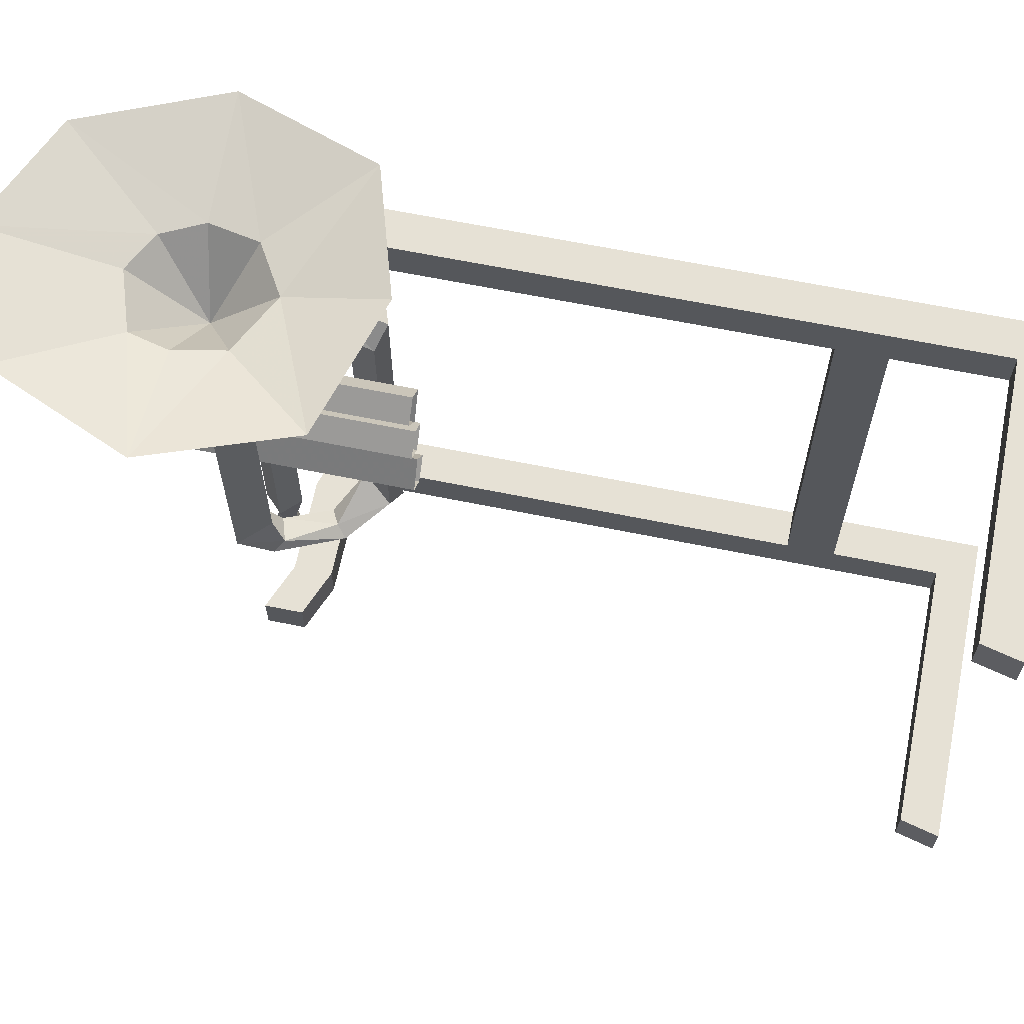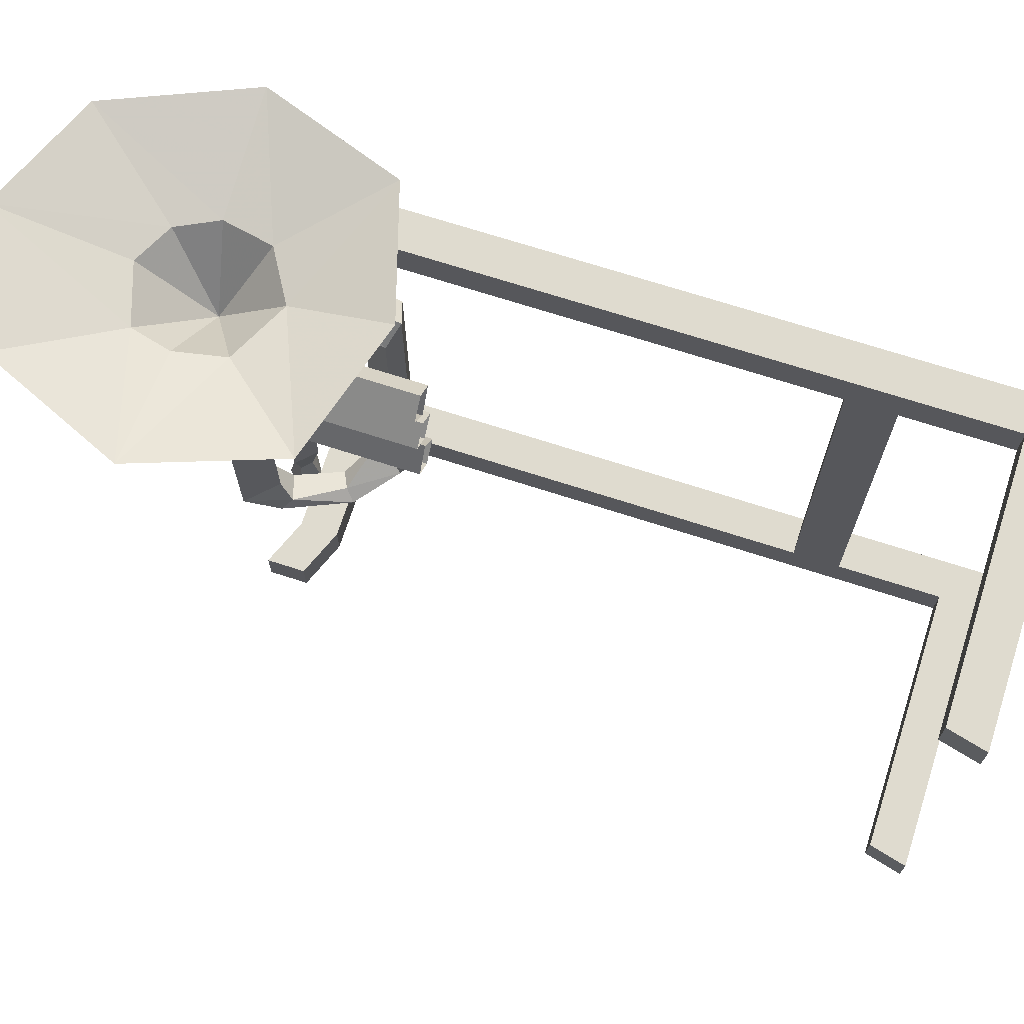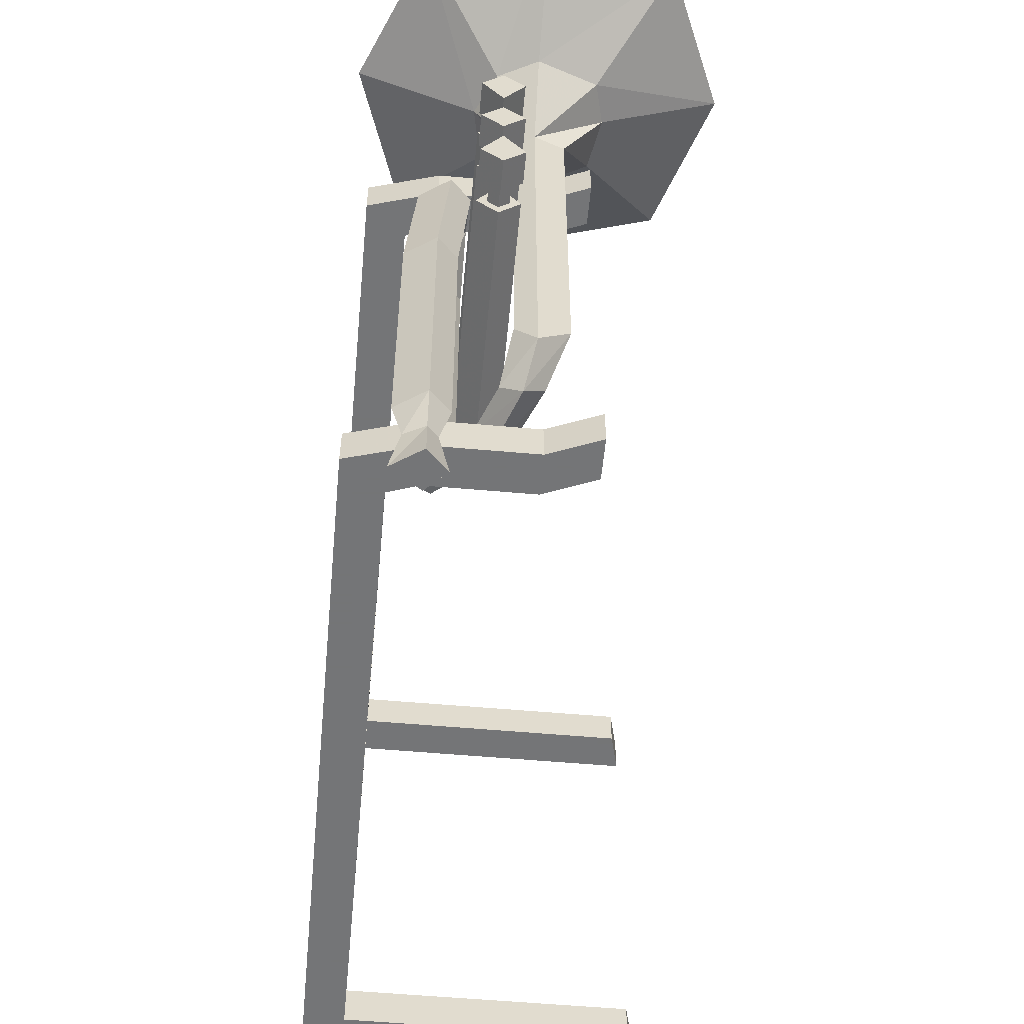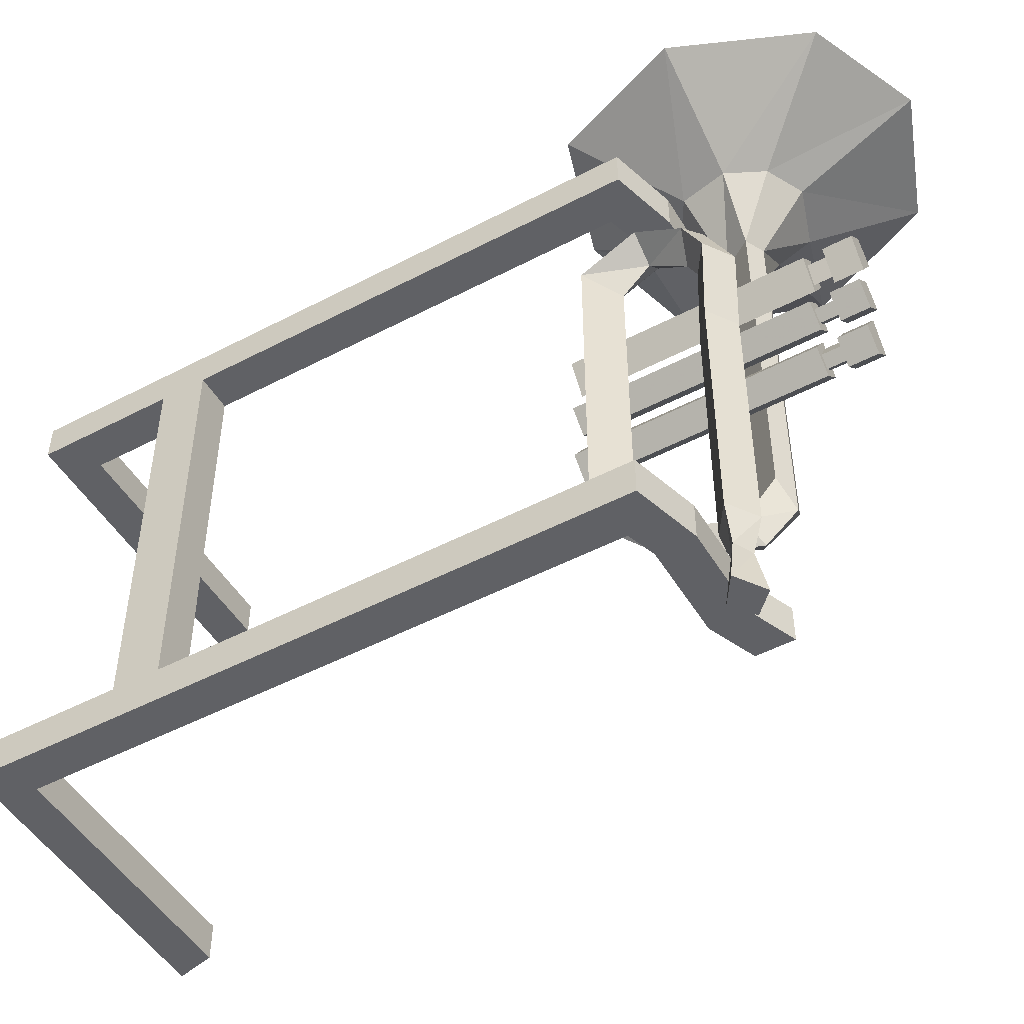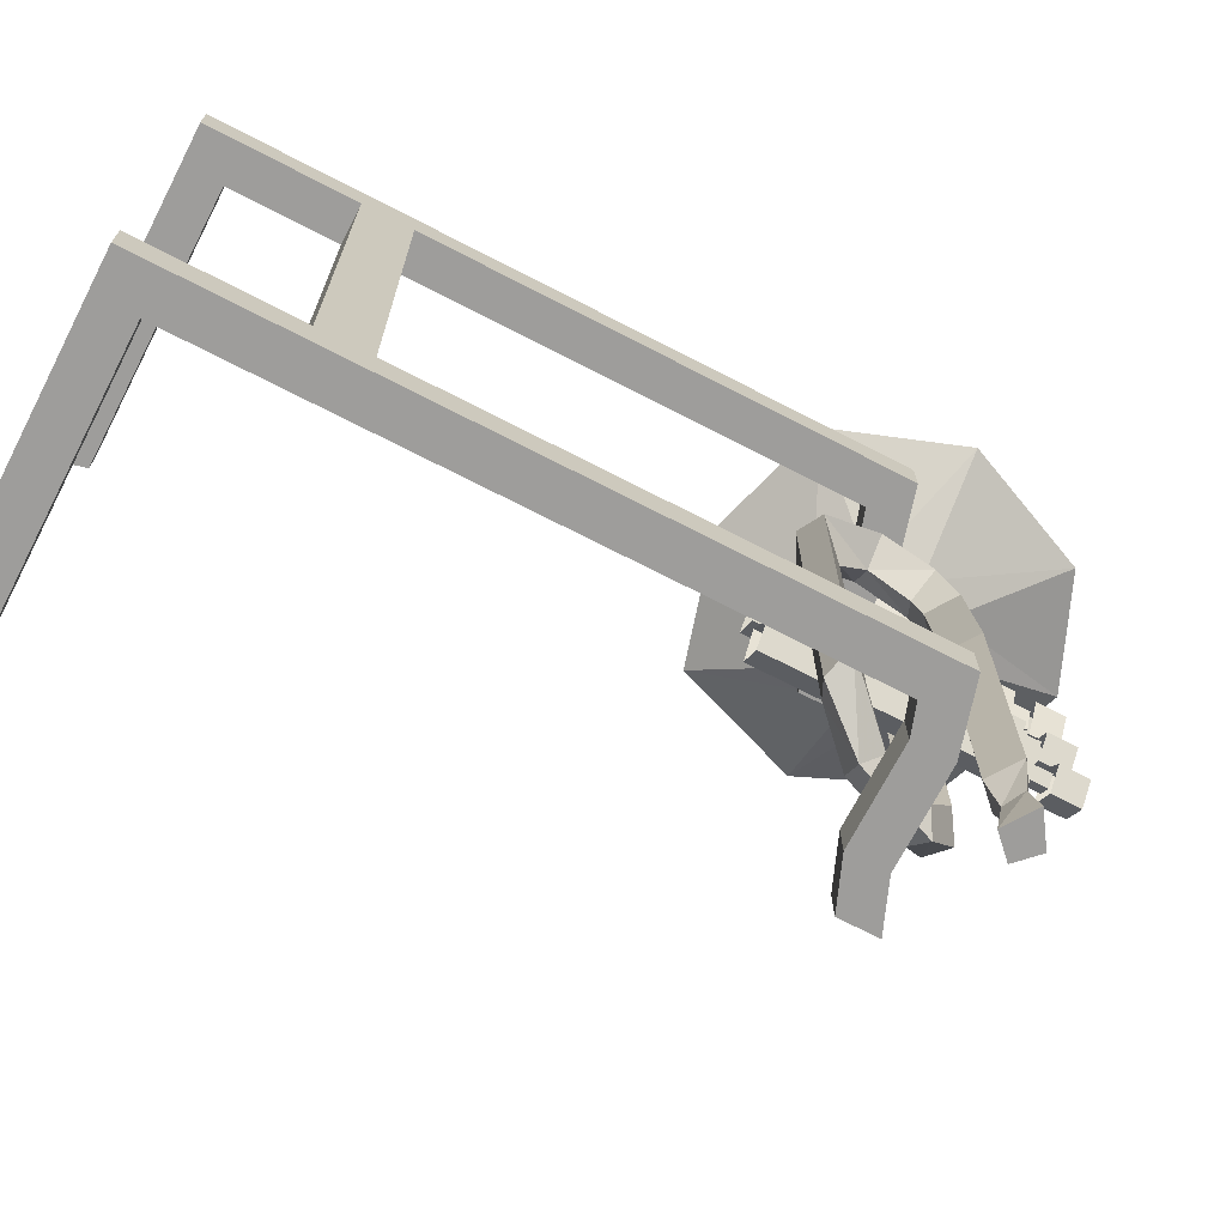
<metadata>
{"format":"obj","ext":"obj","renderer":"f3d","projection":"perspective","resolution":1024,"background":"white","views":[{"elev":64.6,"azim":101.6,"up":"+Z"},{"elev":70.3,"azim":107.9,"up":"+Z"},{"elev":-56.4,"azim":-5.3,"up":"+Z"},{"elev":-49.4,"azim":-59.9,"up":"+Z"},{"elev":-70.6,"azim":-117.3,"up":"+Z"}]}
</metadata>
<code>
v -0.3359 -0.5938 0.1484
v -0.3594 -0.5703 0.1484
v -0.3594 -0.5312 0.2031
v -0.3125 -0.5547 0.2031
v -0.3047 -0.5938 0.2031
v -0.3594 -0.6016 0.1484
v -0.3594 -0.6016 -0.1641
v -0.3359 -0.5938 -0.1406
v -0.3594 -0.5703 -0.1406
v -0.375 -0.5938 0.1484
v -0.4062 -0.5938 0.2031
v -0.3984 -0.5547 0.2031
v -0.4609 -0.4844 0.2578
v -0.3594 -0.4531 0.2578
v -0.25 -0.4844 0.2578
v -0.2109 -0.5938 0.2578
v -0.3125 -0.625 0.2031
v -0.3594 -0.6406 0.2031
v -0.375 -0.5938 -0.1406
v -0.3828 -0.5703 -0.1797
v -0.3672 -0.5781 -0.1953
v -0.3516 -0.5703 -0.1797
v -0.3594 -0.5625 -0.1719
v -0.3906 -0.625 0.2031
v -0.4531 -0.7031 0.2578
v -0.5 -0.5938 0.2578
v -0.3984 -0.5547 0.2344
v -0.3594 -0.5312 0.2344
v -0.3125 -0.5547 0.2344
v -0.3047 -0.5938 0.2344
v -0.3125 -0.625 0.2344
v -0.2578 -0.7031 0.2578
v -0.3594 -0.7422 0.2578
v -0.3906 -0.625 0.2344
v -0.4062 -0.5938 0.2344
v -0.3594 -0.5859 0.1797
v -0.3594 -0.6406 0.2344
v -0.4141 -0.5859 -0.03125
v -0.4297 -0.5703 -0.03125
v -0.4531 -0.5859 -0.03125
v -0.4297 -0.6016 -0.03125
v -0.4141 -0.5859 -0.2422
v -0.4297 -0.5703 -0.2422
v -0.4219 -0.5703 0.0625
v -0.4062 -0.5859 0.0625
v -0.4219 -0.6016 0.0625
v -0.4297 -0.6016 -0.2422
v -0.4297 -0.5938 -0.2734
v -0.4219 -0.5859 -0.2734
v -0.4297 -0.5781 -0.2734
v -0.4531 -0.5859 -0.2422
v -0.4453 -0.5859 0.0625
v -0.4453 -0.5703 0.09375
v -0.4219 -0.5625 0.07812
v -0.4062 -0.5703 0.09375
v -0.4219 -0.5781 0.1094
v -0.4453 -0.5859 -0.2734
v -0.4531 -0.5859 -0.3125
v -0.4297 -0.6016 -0.3125
v -0.4141 -0.5859 -0.3125
v -0.4297 -0.5703 -0.3125
v -0.4219 -0.5312 0.1328
v -0.4453 -0.5312 0.1172
v -0.4219 -0.5312 0.1016
v -0.4062 -0.5312 0.1172
v -0.4062 -0.4844 0.09375
v -0.4219 -0.4766 0.1094
v -0.4453 -0.4844 0.09375
v -0.4219 -0.5078 0.07812
v -0.4219 -0.5078 -0.03125
v -0.4062 -0.4844 -0.03125
v -0.4219 -0.4766 -0.03125
v -0.4453 -0.4844 -0.03125
v -0.4453 -0.4844 -0.1641
v -0.4219 -0.5078 -0.1484
v -0.4062 -0.4844 -0.1641
v -0.4219 -0.4766 -0.1719
v -0.3906 -0.5156 -0.1953
v -0.3984 -0.5312 -0.1797
v -0.3828 -0.5234 -0.1719
v -0.375 -0.5156 -0.1797
v -0.375 -0.4688 -0.007812
v -0.375 -0.625 -0.007812
v -0.3906 -0.625 -0.02344
v -0.3906 -0.4688 -0.02344
v -0.3906 -0.4531 -0.02344
v -0.375 -0.4531 -0.007812
v -0.3906 -0.4688 0.007812
v -0.3906 -0.625 0.007812
v -0.3906 -0.6484 0.007812
v -0.375 -0.6484 -0.007812
v -0.3906 -0.6484 -0.02344
v -0.4062 -0.625 -0.007812
v -0.4062 -0.4688 -0.007812
v -0.4062 -0.4531 -0.007812
v -0.3906 -0.4531 0.007812
v -0.4062 -0.6484 -0.007812
v -0.3906 -0.6484 -0.01562
v -0.3828 -0.6484 -0.007812
v -0.3828 -0.6641 -0.007812
v -0.3906 -0.6641 -0.01562
v -0.3984 -0.6484 -0.007812
v -0.3984 -0.6641 -0.007812
v -0.3906 -0.6484 0
v -0.3906 -0.6641 0
v -0.3906 -0.6641 -0.02344
v -0.375 -0.6641 -0.007812
v -0.375 -0.6875 -0.007812
v -0.3906 -0.6875 -0.02344
v -0.4062 -0.6641 -0.007812
v -0.4062 -0.6875 -0.007812
v -0.3906 -0.6641 0.007812
v -0.3906 -0.6875 0.007812
v -0.375 -0.4688 0.04688
v -0.375 -0.625 0.04688
v -0.3906 -0.625 0.02344
v -0.3906 -0.4688 0.02344
v -0.3906 -0.4531 0.02344
v -0.375 -0.4531 0.04688
v -0.3906 -0.4688 0.0625
v -0.3906 -0.625 0.0625
v -0.3906 -0.6484 0.0625
v -0.375 -0.6484 0.04688
v -0.3906 -0.6484 0.02344
v -0.4062 -0.625 0.04688
v -0.4062 -0.4688 0.04688
v -0.4062 -0.4531 0.04688
v -0.3906 -0.4531 0.0625
v -0.4062 -0.6484 0.04688
v -0.3906 -0.6484 0.03125
v -0.3828 -0.6484 0.04688
v -0.3828 -0.6641 0.04688
v -0.3906 -0.6641 0.03125
v -0.3984 -0.6484 0.04688
v -0.3984 -0.6641 0.04688
v -0.3906 -0.6484 0.05469
v -0.3906 -0.6641 0.05469
v -0.3906 -0.6641 0.02344
v -0.375 -0.6641 0.04688
v -0.375 -0.6875 0.04688
v -0.3906 -0.6875 0.02344
v -0.4062 -0.6641 0.04688
v -0.4062 -0.6875 0.04688
v -0.3906 -0.6641 0.0625
v -0.3906 -0.6875 0.0625
v -0.375 -0.4688 -0.0625
v -0.375 -0.625 -0.0625
v -0.3906 -0.625 -0.07812
v -0.3906 -0.4688 -0.07812
v -0.3906 -0.4531 -0.07812
v -0.375 -0.4531 -0.0625
v -0.3906 -0.4688 -0.03906
v -0.3906 -0.625 -0.03906
v -0.3906 -0.6484 -0.03906
v -0.375 -0.6484 -0.0625
v -0.3906 -0.6484 -0.07812
v -0.4062 -0.625 -0.0625
v -0.4062 -0.4688 -0.0625
v -0.4062 -0.4531 -0.0625
v -0.3906 -0.4531 -0.03906
v -0.4062 -0.6484 -0.0625
v -0.3906 -0.6484 -0.07031
v -0.3828 -0.6484 -0.0625
v -0.3828 -0.6641 -0.0625
v -0.3906 -0.6641 -0.07031
v -0.3984 -0.6484 -0.0625
v -0.3984 -0.6641 -0.0625
v -0.3906 -0.6484 -0.04688
v -0.3906 -0.6641 -0.04688
v -0.3906 -0.6641 -0.07812
v -0.375 -0.6641 -0.0625
v -0.375 -0.6875 -0.0625
v -0.3906 -0.6875 -0.07812
v -0.4062 -0.6641 -0.0625
v -0.4062 -0.6875 -0.0625
v -0.3906 -0.6641 -0.03906
v -0.3906 -0.6875 -0.03906
v -0.3516 -0.5547 -0.2344
v -0.4297 -0.5547 -0.2344
v -0.4297 -0.5234 -0.2344
v -0.3516 -0.5234 -0.2344
v -0.3125 -0.5391 -0.2344
v -0.3125 -0.5703 -0.2344
v -0.3516 -0.5547 -0.2031
v -0.4297 -0.5547 -0.2031
v -0.4844 -0.5391 -0.2031
v -0.4844 -0.5391 -0.2344
v -0.4531 -0.5156 -0.2344
v -0.4297 -0.5234 -0.2031
v -0.3516 -0.5234 -0.2031
v -0.3125 -0.5391 -0.2031
v -0.3125 -0.5703 -0.2031
v -0.4531 -0.5156 -0.2031
v -0.4531 -0.1562 -0.2031
v -0.4844 -0.1562 -0.2031
v -0.4844 -0.1562 -0.2344
v -0.4531 -0.1562 -0.2344
v -0.3516 -0.5547 0.1328
v -0.4297 -0.5547 0.1328
v -0.4297 -0.5234 0.1328
v -0.3516 -0.5234 0.1328
v -0.3125 -0.5391 0.1328
v -0.3125 -0.5703 0.1328
v -0.3516 -0.5547 0.1641
v -0.4297 -0.5547 0.1641
v -0.4844 -0.5391 0.1641
v -0.4844 -0.5391 0.1328
v -0.4531 -0.5156 0.1328
v -0.4297 -0.5234 0.1641
v -0.3516 -0.5234 0.1641
v -0.3125 -0.5391 0.1641
v -0.3125 -0.5703 0.1641
v -0.4531 -0.5156 0.1641
v -0.4531 -0.1562 0.1641
v -0.4844 -0.1562 0.1641
v -0.4844 -0.1562 0.1328
v -0.4531 -0.1562 0.1328
v -0.4531 -0.1172 -0.2031
v -0.4531 -0.1172 0.1328
v -0.4844 -0.1172 -0.2031
v -0.4844 0 -0.2031
v -0.4844 0 -0.2344
v -0.4531 -0.03125 -0.2344
v -0.4531 -0.03125 -0.2031
v -0.4844 -0.1172 0.1328
v -0.4844 0 0.1328
v -0.4531 -0.03125 0.1328
v -0.2344 -0.03125 -0.2031
v -0.2266 0 -0.2031
v -0.2266 0 -0.2344
v -0.2344 -0.03125 -0.2344
v -0.4531 -0.03125 0.1641
v -0.4844 0 0.1641
v -0.2266 0 0.1641
v -0.2266 0 0.1328
v -0.2344 -0.03125 0.1328
v -0.2344 -0.03125 0.1641
f 1 2 3
f 1 3 4
f 1 4 5
f 1 5 6
f 1 8 2
f 2 8 9
f 2 10 11
f 2 11 12
f 2 12 3
f 5 17 6
f 6 17 18
f 6 18 10
f 8 23 9
f 10 18 24
f 10 24 11
f 13 26 27
f 13 27 28
f 13 28 14
f 14 28 15
f 15 28 29
f 15 29 16
f 16 29 30
f 16 30 31
f 16 31 32
f 25 33 34
f 25 34 35
f 25 35 26
f 26 35 27
f 27 35 36
f 27 36 28
f 28 36 29
f 29 36 30
f 30 36 31
f 31 36 37
f 31 37 33
f 31 33 32
f 42 47 48
f 42 48 49
f 42 49 43
f 43 49 50
f 43 50 51
f 43 51 39
f 39 51 40
f 39 40 52
f 39 52 44
f 44 52 53
f 44 53 54
f 47 51 57
f 47 57 48
f 50 57 51
f 53 64 54
f 62 66 67
f 62 67 68
f 66 71 67
f 67 71 72
f 67 72 68
f 68 72 73
f 71 76 72
f 72 76 77
f 72 77 73
f 73 77 74
f 74 77 78
f 76 78 77
f 82 85 86
f 82 86 87
f 82 87 88
f 83 89 90
f 83 90 91
f 83 91 84
f 84 91 92
f 84 92 93
f 85 94 95
f 85 95 86
f 94 88 96
f 94 96 95
f 88 87 96
f 93 92 97
f 93 97 89
f 89 97 90
f 90 97 92
f 90 92 91
f 114 117 118
f 114 118 119
f 114 119 120
f 115 121 122
f 115 122 123
f 115 123 116
f 116 123 124
f 116 124 125
f 117 126 127
f 117 127 118
f 126 120 128
f 126 128 127
f 120 119 128
f 125 124 129
f 125 129 121
f 121 129 122
f 122 129 124
f 122 124 123
f 146 149 150
f 146 150 151
f 146 151 152
f 147 153 154
f 147 154 155
f 147 155 148
f 148 155 156
f 148 156 157
f 149 158 159
f 149 159 150
f 158 152 160
f 158 160 159
f 152 151 160
f 157 156 161
f 157 161 153
f 153 161 154
f 154 161 156
f 154 156 155
f 58 61 59
f 59 61 60
f 34 37 36
f 34 36 35
f 33 37 34
f 1 6 7
f 1 7 8
f 2 9 10
f 3 12 13
f 3 13 14
f 3 14 4
f 4 14 15
f 4 15 5
f 5 15 16
f 5 16 17
f 6 10 19
f 6 19 7
f 7 19 20
f 7 20 21
f 7 21 8
f 8 21 22
f 8 22 23
f 9 23 19
f 9 19 10
f 11 24 25
f 11 25 26
f 11 26 12
f 12 26 13
f 16 32 17
f 17 32 18
f 18 32 33
f 18 33 24
f 24 33 25
f 38 39 40
f 38 40 41
f 38 41 42
f 38 42 43
f 38 43 39
f 38 39 44
f 38 44 45
f 38 45 41
f 41 45 46
f 41 46 40
f 41 40 47
f 41 47 42
f 44 54 45
f 45 54 55
f 45 55 46
f 46 55 56
f 46 56 52
f 46 52 40
f 40 51 47
f 48 57 58
f 48 58 59
f 48 59 49
f 49 59 60
f 49 60 50
f 50 60 61
f 50 61 57
f 52 56 53
f 53 56 62
f 53 62 63
f 53 63 64
f 54 64 55
f 55 64 65
f 55 65 56
f 56 65 62
f 62 65 66
f 62 68 63
f 63 68 64
f 64 68 69
f 64 69 65
f 65 69 66
f 66 69 70
f 66 70 71
f 68 73 69
f 69 73 70
f 70 73 74
f 70 74 75
f 70 75 71
f 71 75 76
f 74 78 79
f 74 79 75
f 75 79 80
f 75 80 76
f 76 80 81
f 76 81 78
f 81 80 23
f 81 23 22
f 81 22 78
f 78 22 21
f 78 21 79
f 79 21 20
f 79 20 80
f 80 20 23
f 23 20 19
f 82 83 84
f 82 84 85
f 82 88 83
f 83 88 89
f 84 93 85
f 85 93 94
f 94 93 89
f 94 89 88
f 98 99 100
f 98 100 101
f 98 101 102
f 102 101 103
f 102 103 104
f 104 103 105
f 104 105 99
f 99 105 100
f 100 105 101
f 101 105 103
f 106 107 108
f 106 108 109
f 106 109 110
f 110 109 111
f 110 111 112
f 112 111 113
f 112 113 107
f 107 113 108
f 108 113 109
f 109 113 111
f 114 115 116
f 114 116 117
f 114 120 115
f 115 120 121
f 116 125 117
f 117 125 126
f 126 125 121
f 126 121 120
f 130 131 132
f 130 132 133
f 130 133 134
f 134 133 135
f 134 135 136
f 136 135 137
f 136 137 131
f 131 137 132
f 132 137 133
f 133 137 135
f 138 139 140
f 138 140 141
f 138 141 142
f 142 141 143
f 142 143 144
f 144 143 145
f 144 145 139
f 139 145 140
f 140 145 141
f 141 145 143
f 146 147 148
f 146 148 149
f 146 152 147
f 147 152 153
f 148 157 149
f 149 157 158
f 158 157 153
f 158 153 152
f 162 163 164
f 162 164 165
f 162 165 166
f 166 165 167
f 166 167 168
f 168 167 169
f 168 169 163
f 163 169 164
f 164 169 165
f 165 169 167
f 170 171 172
f 170 172 173
f 170 173 174
f 174 173 175
f 174 175 176
f 176 175 177
f 176 177 171
f 171 177 172
f 172 177 173
f 173 177 175
f 57 61 58
f 178 179 180
f 178 180 181
f 178 181 182
f 178 182 183
f 179 187 180
f 180 187 188
f 180 188 189
f 180 189 181
f 181 189 190
f 181 190 191
f 181 191 182
f 182 191 192
f 182 192 183
f 184 192 190
f 184 190 185
f 185 190 189
f 185 189 193
f 185 193 186
f 186 193 194
f 186 194 195
f 186 195 187
f 187 195 196
f 187 196 188
f 188 196 197
f 188 197 193
f 188 193 189
f 198 199 200
f 198 200 201
f 198 201 202
f 198 202 203
f 199 207 200
f 200 207 208
f 200 208 209
f 200 209 201
f 201 209 210
f 201 210 211
f 201 211 202
f 202 211 212
f 202 212 203
f 204 212 210
f 204 210 205
f 205 210 209
f 205 209 213
f 205 213 206
f 206 213 214
f 206 214 215
f 206 215 207
f 207 215 216
f 207 216 208
f 208 216 217
f 208 217 213
f 208 213 209
f 190 192 191
f 210 212 211
f 193 197 194
f 194 197 218
f 194 218 219
f 194 219 217
f 195 216 220
f 195 220 196
f 196 220 221
f 196 221 222
f 196 222 197
f 197 222 223
f 197 223 218
f 218 223 224
f 218 224 220
f 218 220 225
f 218 225 219
f 219 225 226
f 219 226 227
f 219 227 214
f 219 214 217
f 217 214 213
f 216 215 225
f 216 225 220
f 220 224 221
f 221 224 228
f 221 228 229
f 221 229 222
f 222 229 230
f 222 230 223
f 223 230 231
f 228 231 230
f 228 230 229
f 214 227 232
f 214 232 215
f 215 232 233
f 215 233 225
f 225 233 226
f 226 233 234
f 226 234 235
f 226 235 227
f 227 235 236
f 232 237 233
f 233 237 234
f 234 237 235
f 235 237 236
f 178 183 184
f 178 184 179
f 179 184 185
f 179 185 186
f 179 186 187
f 183 192 184
f 198 203 204
f 198 204 199
f 199 204 205
f 199 205 206
f 199 206 207
f 203 212 204
f 194 217 195
f 195 217 216
f 223 231 224
f 224 231 228
f 227 236 232
f 232 236 237

</code>
